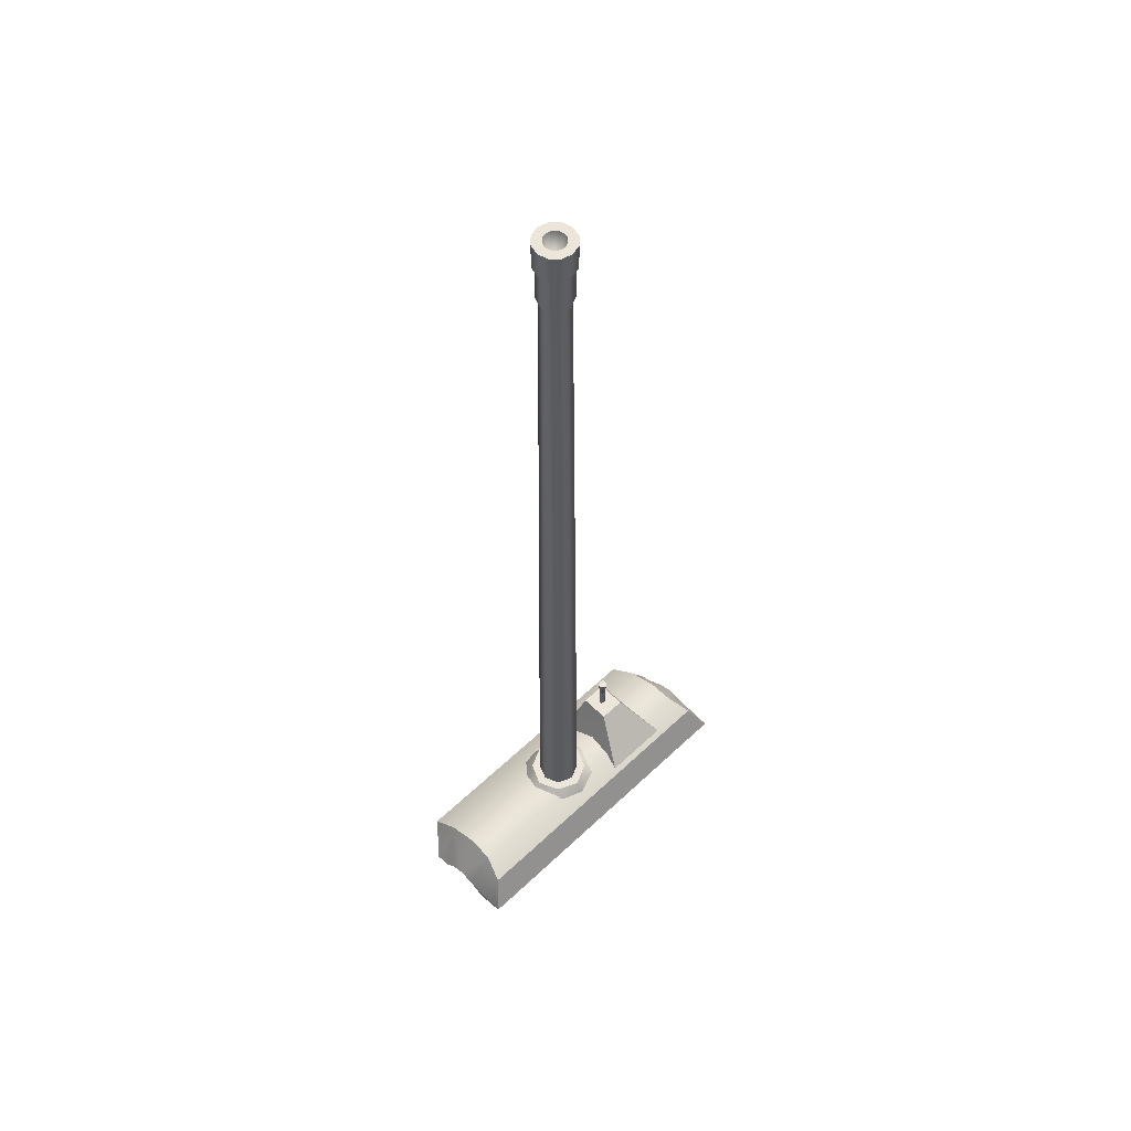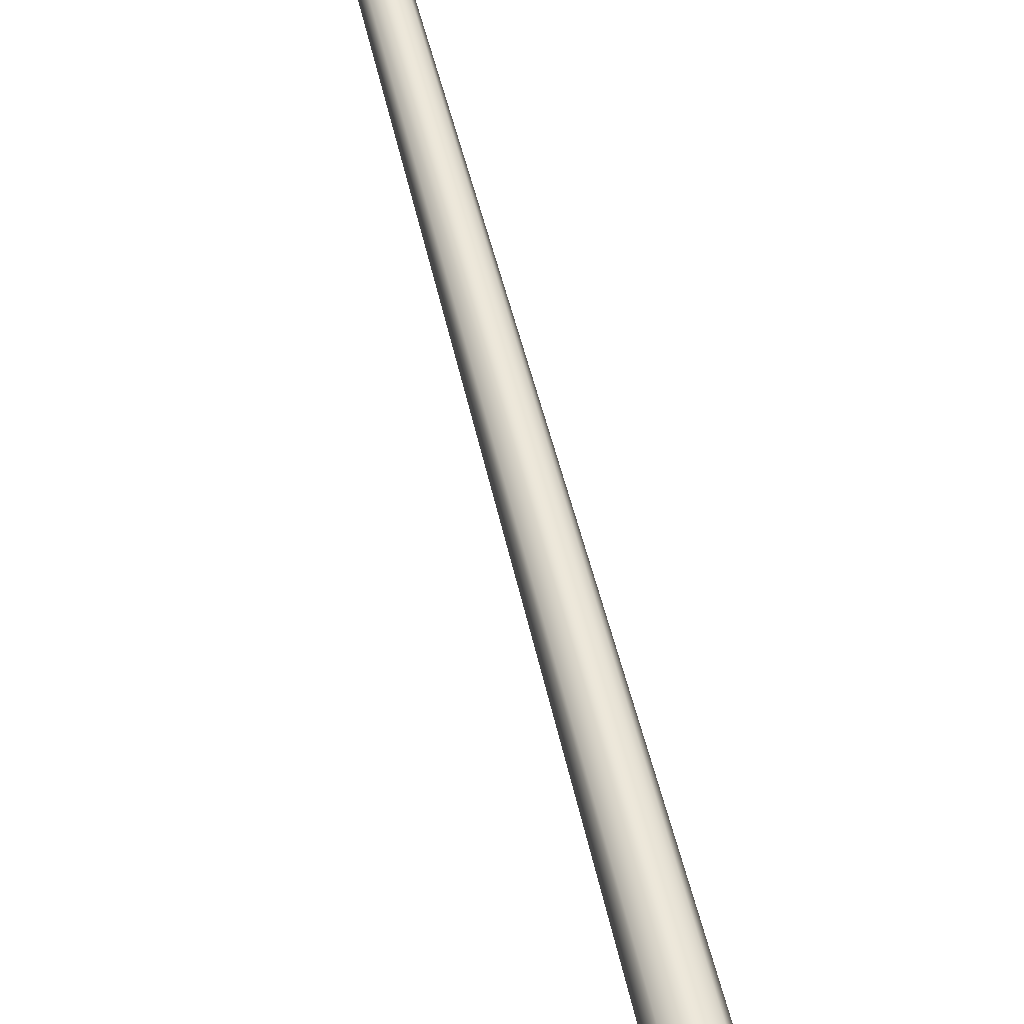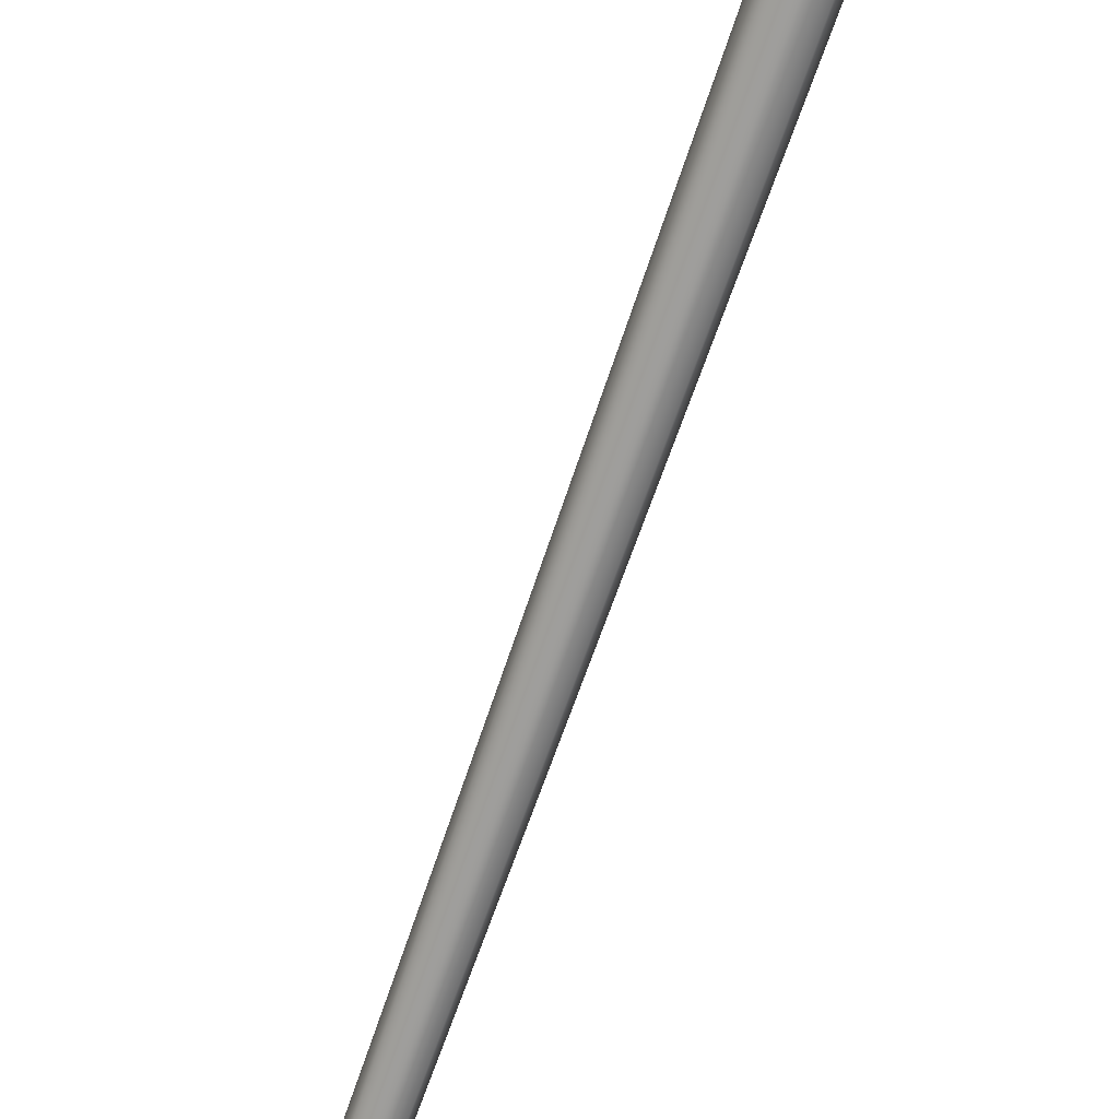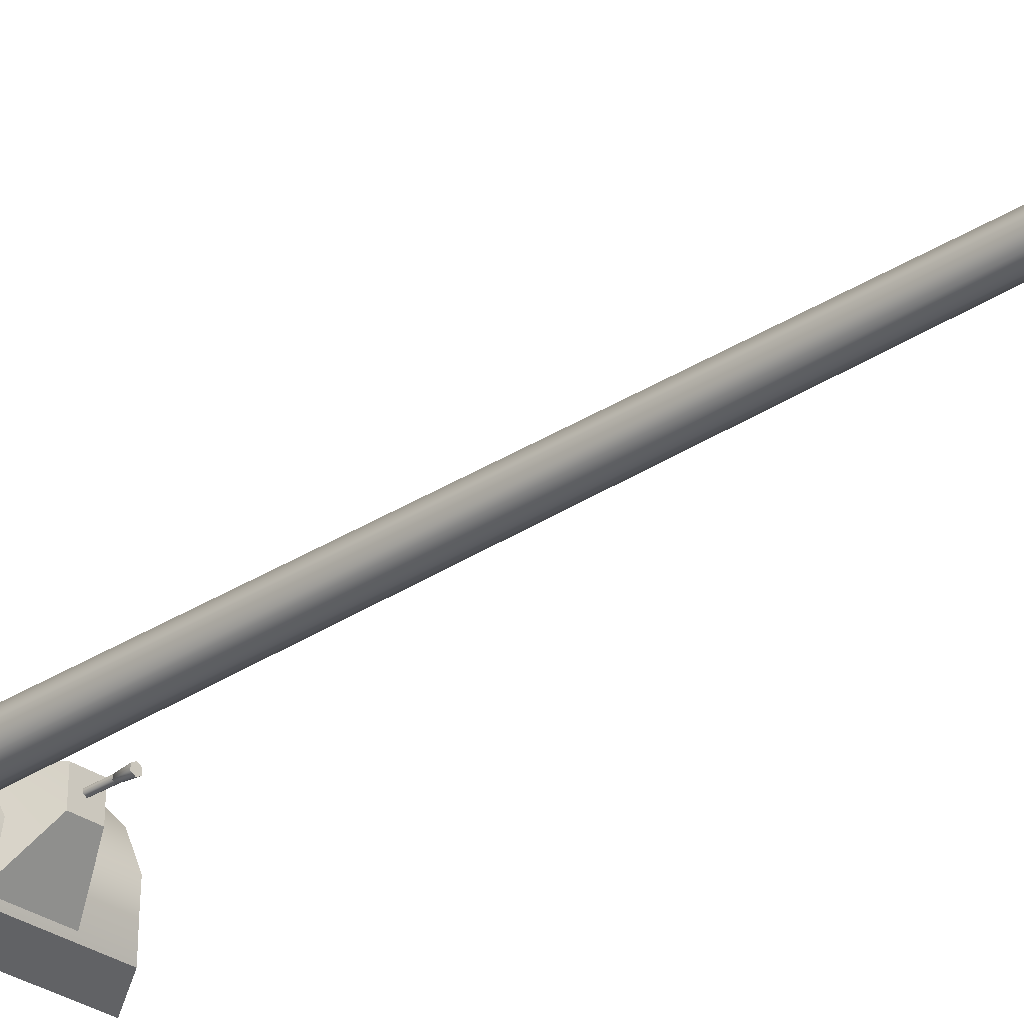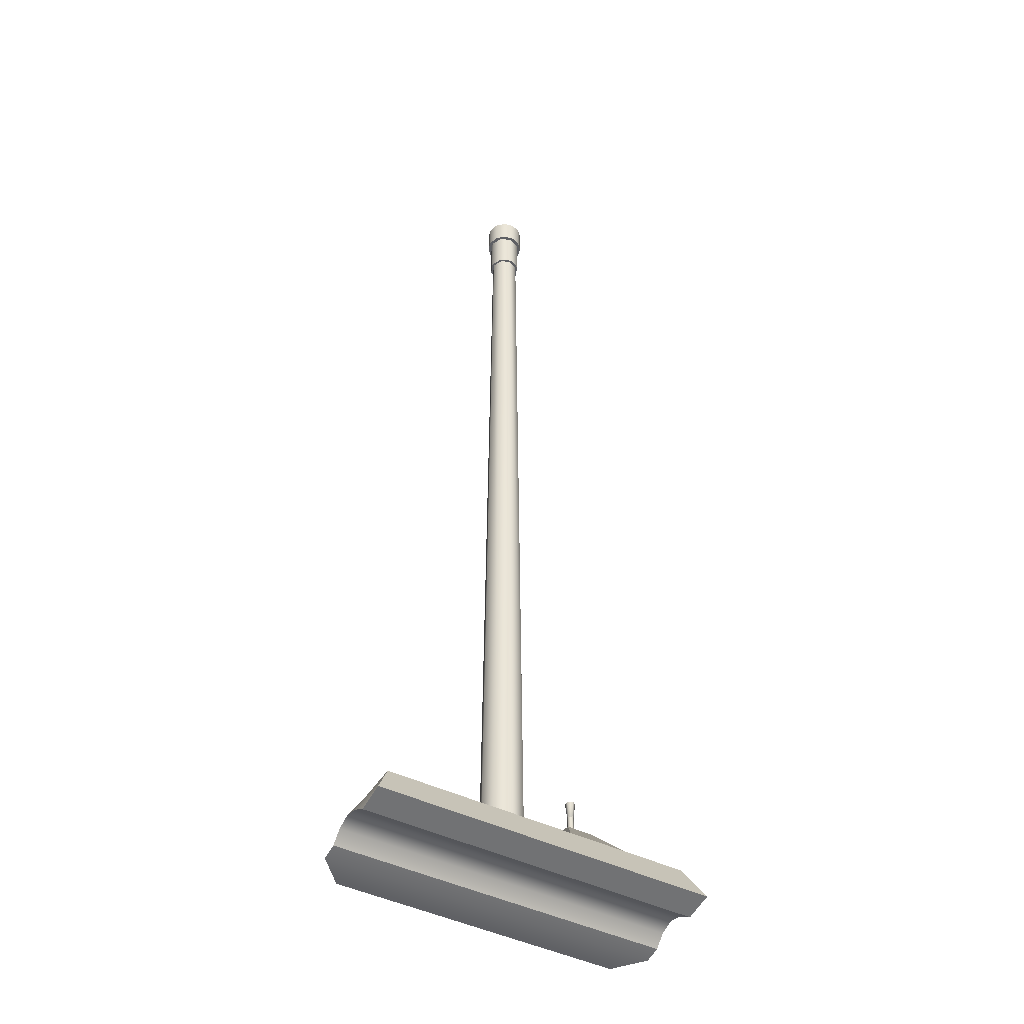
<metadata>
{"format":"obj","ext":"obj","renderer":"f3d","projection":"perspective","resolution":1024,"background":"white","views":[{"elev":57.5,"azim":135.6,"up":"+Y"},{"elev":51.8,"azim":-12.7,"up":"+Z"},{"elev":-70.4,"azim":-19.1,"up":"+Z"},{"elev":-30.9,"azim":133.5,"up":"+Z"},{"elev":-44.4,"azim":149.7,"up":"+Y"}]}
</metadata>
<code>
v -0.007 1.595 2.328
v -0.007 1.705 2.282
v -0.07952 1.611 2.31
v -0.09745 1.705 2.24
v -0.007 1.649 1.978
v -0.1168 1.668 2.019
v -0.007 1.705 2.018
v -0.09745 1.705 2.059
v -0.1628 1.687 2.151
v -0.1394 1.705 2.15
v -0.1381 1.66 2.236
v 0.08345 1.705 2.24
v 0.06552 1.612 2.31
v 0.1031 1.668 2.019
v 0.08345 1.705 2.059
v 0.1488 1.687 2.151
v 0.1254 1.705 2.15
v -0.007 1.705 2.282
v 0.08345 1.705 2.24
v -0.09745 1.705 2.24
v 0.1254 1.705 2.15
v 0.08345 1.705 2.059
v -0.007 1.705 2.018
v -0.09745 1.705 2.059
v -0.1394 1.705 2.15
v 0.1242 1.661 2.236
v -0.07156 1.7 2.214
v -0.007 1.7 2.241
v -0.05019 5.273 2.193
v -0.007 5.273 2.211
v 0.05756 1.7 2.214
v 0.03619 5.273 2.193
v 0.0843 1.7 2.15
v 0.05407 5.273 2.15
v 0.05756 1.7 2.085
v 0.03619 5.273 2.107
v -0.007 1.7 2.059
v -0.007 5.273 2.089
v -0.007 1.7 2.059
v -0.07156 1.7 2.085
v -0.007 5.273 2.089
v -0.05019 5.273 2.107
v -0.0983 1.7 2.15
v -0.06807 5.273 2.15
v -0.05765 5.273 2.201
v -0.07864 5.273 2.15
v -0.007 5.273 2.222
v -0.05765 5.273 2.099
v -0.007 5.273 2.078
v 0.04365 5.273 2.099
v 0.06464 5.273 2.15
v 0.04365 5.273 2.201
v -0.007 5.273 2.222
v -0.007 5.451 2.222
v -0.05765 5.273 2.201
v -0.05765 5.451 2.201
v 0.04365 5.273 2.201
v 0.04365 5.451 2.201
v 0.06464 5.273 2.15
v 0.06464 5.451 2.15
v 0.04365 5.273 2.099
v 0.04365 5.451 2.099
v -0.007 5.273 2.078
v -0.007 5.451 2.078
v -0.05765 5.273 2.099
v -0.05765 5.451 2.099
v -0.007 5.273 2.078
v -0.007 5.451 2.078
v -0.07864 5.273 2.15
v -0.07864 5.451 2.15
v -0.07998 5.451 2.192
v -0.04913 5.451 2.223
v -0.07998 5.564 2.192
v -0.04913 5.564 2.223
v -0.007 5.451 2.234
v -0.007 5.564 2.234
v 0.03514 5.451 2.223
v 0.03514 5.564 2.223
v 0.06598 5.451 2.192
v 0.06598 5.564 2.192
v 0.07727 5.451 2.15
v 0.07727 5.564 2.15
v 0.06598 5.451 2.108
v 0.06598 5.564 2.108
v 0.03514 5.451 2.077
v 0.03514 5.564 2.077
v -0.007 5.451 2.066
v -0.007 5.564 2.066
v -0.007 5.451 2.066
v -0.04913 5.451 2.077
v -0.007 5.564 2.066
v -0.04913 5.564 2.077
v -0.07998 5.451 2.108
v -0.07998 5.564 2.108
v -0.09127 5.451 2.15
v -0.09127 5.564 2.15
v -0.07998 5.451 2.192
v -0.09127 5.451 2.15
v -0.04913 5.451 2.223
v -0.07998 5.451 2.108
v -0.04913 5.451 2.077
v -0.007 5.451 2.066
v 0.03514 5.451 2.077
v 0.06598 5.451 2.108
v 0.07727 5.451 2.15
v 0.06598 5.451 2.192
v 0.03514 5.451 2.223
v -0.007 5.451 2.234
v -0.07998 5.564 2.192
v -0.04913 5.564 2.223
v -0.04604 5.564 2.172
v -0.02954 5.564 2.189
v -0.007 5.564 2.234
v -0.007 5.564 2.195
v 0.03514 5.564 2.223
v 0.01554 5.564 2.189
v 0.06598 5.564 2.192
v 0.03204 5.564 2.172
v 0.07727 5.564 2.15
v 0.03808 5.564 2.15
v 0.06598 5.564 2.108
v 0.03204 5.564 2.127
v 0.03514 5.564 2.077
v 0.01554 5.564 2.111
v -0.007 5.564 2.066
v -0.007 5.564 2.105
v -0.04913 5.564 2.077
v -0.02954 5.564 2.111
v -0.07998 5.564 2.108
v -0.04604 5.564 2.127
v -0.09127 5.564 2.15
v -0.05208 5.564 2.15
v -0.04604 5.564 2.172
v -0.02954 5.564 2.189
v -0.007 5.451 2.15
v -0.007 5.564 2.195
v 0.01554 5.564 2.189
v 0.03204 5.564 2.172
v 0.03808 5.564 2.15
v 0.03204 5.564 2.127
v 0.01554 5.564 2.111
v -0.007 5.564 2.105
v -0.02954 5.564 2.111
v -0.04604 5.564 2.127
v -0.04604 5.564 2.127
v -0.05208 5.564 2.15
v 0.5656 1.622 2.3
v 0.5656 1.688 2.151
v -0.674 1.622 2.3
v -0.674 1.688 2.151
v 0.5721 1.679 2.04
v 0.6066 1.64 1.938
v -0.6804 1.679 2.04
v -0.7149 1.64 1.938
v 0.6066 1.64 1.938
v 0.6731 1.504 1.871
v -0.7149 1.64 1.938
v -0.7814 1.504 1.871
v -0.674 1.429 2.418
v 0.5656 1.429 2.418
v -0.674 1.501 2.426
v 0.5656 1.501 2.426
v 0.5656 1.501 2.426
v 0.6731 1.441 2.302
v 0.5656 1.622 2.3
v 0.6731 1.457 2.232
v 0.6731 1.506 2.187
v 0.6731 1.529 2.126
v 0.5656 1.688 2.151
v 0.6066 1.64 1.938
v 0.6731 1.516 2.063
v 0.6731 1.504 1.871
v 0.5656 1.501 2.426
v -0.674 1.501 2.426
v 0.5656 1.501 2.426
v 0.5656 1.429 2.418
v 0.6731 1.441 2.302
v 0.5721 1.679 2.04
v 0.6731 1.477 1.995
v -0.674 1.501 2.426
v -0.674 1.622 2.3
v -0.7814 1.441 2.302
v -0.7814 1.457 2.232
v -0.7814 1.506 2.187
v -0.674 1.688 2.151
v -0.7814 1.529 2.126
v -0.6804 1.679 2.04
v -0.7149 1.64 1.938
v -0.7814 1.516 2.063
v -0.7814 1.504 1.871
v -0.674 1.501 2.426
v -0.7814 1.441 2.302
v -0.674 1.429 2.418
v -0.7814 1.477 1.995
v 0.6731 1.504 1.871
v 0.6731 1.477 1.995
v -0.7814 1.504 1.871
v -0.7814 1.477 1.995
v -0.674 1.429 2.418
v -0.7814 1.441 2.302
v 0.5656 1.429 2.418
v 0.6731 1.441 2.302
v -0.7814 1.457 2.232
v 0.6731 1.457 2.232
v -0.7814 1.457 2.232
v -0.7814 1.506 2.187
v 0.6731 1.457 2.232
v 0.6731 1.506 2.187
v 0.6731 1.529 2.126
v -0.7814 1.529 2.126
v -0.7814 1.516 2.063
v 0.6731 1.516 2.063
v 0.6731 1.477 1.995
v -0.7814 1.477 1.995
v -0.201 1.569 2.337
v -0.3111 1.832 2.269
v -0.5369 1.569 2.337
v -0.4268 1.832 2.269
v -0.3111 1.832 2.141
v -0.201 1.617 1.931
v -0.4268 1.832 2.141
v -0.5369 1.617 1.931
v -0.5369 1.617 1.931
v -0.5369 1.569 2.337
v -0.4268 1.832 2.141
v -0.4268 1.832 2.269
v -0.201 1.617 1.931
v -0.3111 1.832 2.141
v -0.201 1.569 2.337
v -0.3111 1.832 2.269
v -0.3111 1.832 2.141
v -0.4268 1.832 2.141
v -0.3111 1.832 2.269
v -0.4268 1.832 2.269
v -0.3685 2.004 2.229
v -0.3685 1.8 2.208
v -0.3504 2.004 2.219
v -0.3685 1.8 2.208
v -0.3504 2.004 2.198
v -0.3685 1.8 2.208
v -0.3685 2.004 2.188
v -0.3685 2.004 2.188
v -0.3685 1.8 2.208
v -0.3866 2.004 2.198
v -0.3685 1.8 2.208
v -0.3866 2.004 2.219
v -0.3685 1.8 2.208
v -0.3504 2.004 2.219
v -0.3504 2.004 2.198
v -0.3685 2.004 2.229
v -0.3565 1.508 2.208
v -0.3565 1.947 2.215
v -0.3685 1.508 2.222
v -0.3685 1.947 2.222
v -0.3565 1.947 2.202
v -0.3685 1.508 2.195
v -0.3685 1.947 2.195
v -0.3806 1.508 2.208
v -0.3805 1.947 2.202
v -0.3685 1.508 2.195
v -0.3685 1.947 2.195
v -0.3805 1.947 2.215
v -0.3685 2.004 2.188
v -0.3866 2.004 2.198
v -0.3866 2.004 2.219
v -0.007 5.451 2.15
v -0.007 5.451 2.15
v -0.007 5.451 2.15
v -0.007 5.451 2.15
v -0.007 5.451 2.15
v -0.007 5.451 2.15
v -0.007 5.451 2.15
v -0.007 5.451 2.15
v -0.3565 1.508 2.208
v -0.3685 1.508 2.222
v -0.3806 1.508 2.208
g group_65565952_140627933921488
f 1 2 3
f 3 2 4
f 5 6 7
f 7 6 8
f 6 9 8
f 8 9 10
f 11 3 4
f 9 11 10
f 10 11 4
f 12 2 13
f 13 2 1
f 5 7 14
f 14 7 15
f 14 15 16
f 16 15 17
f 18 19 20
f 19 21 20
f 21 22 20
f 22 23 20
f 23 24 20
f 24 25 20
f 26 12 13
f 16 17 26
f 26 17 12
f 27 28 29
f 29 28 30
f 28 31 30
f 30 31 32
f 31 33 32
f 32 33 34
f 33 35 34
f 34 35 36
f 35 37 36
f 36 37 38
f 39 40 41
f 41 40 42
f 40 43 42
f 42 43 44
f 43 27 44
f 44 27 29
f 45 46 47
f 46 48 47
f 48 49 47
f 49 50 47
f 50 51 47
f 51 52 47
f 53 54 55
f 55 54 56
f 57 58 53
f 53 58 54
f 59 60 57
f 57 60 58
f 61 62 59
f 59 62 60
f 63 64 61
f 61 64 62
f 65 66 67
f 67 66 68
f 69 70 65
f 65 70 66
f 55 56 69
f 69 56 70
f 71 72 73
f 73 72 74
f 72 75 74
f 74 75 76
f 75 77 76
f 76 77 78
f 77 79 78
f 78 79 80
f 79 81 80
f 80 81 82
f 81 83 82
f 82 83 84
f 83 85 84
f 84 85 86
f 85 87 86
f 86 87 88
f 89 90 91
f 91 90 92
f 90 93 92
f 92 93 94
f 93 95 94
f 94 95 96
f 95 71 96
f 96 71 73
f 97 98 99
f 98 100 99
f 100 101 99
f 101 102 99
f 102 103 99
f 103 104 99
f 104 105 99
f 105 106 99
f 106 107 99
f 107 108 99
f 109 110 111
f 111 110 112
f 110 113 112
f 112 113 114
f 113 115 114
f 114 115 116
f 115 117 116
f 116 117 118
f 117 119 118
f 118 119 120
f 119 121 120
f 120 121 122
f 121 123 122
f 122 123 124
f 123 125 124
f 124 125 126
f 125 127 126
f 126 127 128
f 127 129 128
f 128 129 130
f 129 131 130
f 130 131 132
f 131 109 132
f 132 109 111
f 133 134 135
f 134 136 135
f 136 137 135
f 137 138 135
f 138 139 266
f 139 140 267
f 140 141 268
f 141 142 269
f 142 143 270
f 143 144 271
f 145 146 272
f 146 133 273
f 147 148 149
f 149 148 150
f 151 152 153
f 153 152 154
f 155 156 157
f 157 156 158
f 159 160 161
f 161 160 162
f 163 164 165
f 165 164 166
f 166 167 165
f 167 168 165
f 165 168 169
f 170 171 172
f 173 147 174
f 174 147 149
f 175 176 177
f 169 168 178
f 178 168 171
f 148 151 150
f 150 151 153
f 172 171 179
f 180 181 182
f 182 181 183
f 181 184 183
f 185 186 181
f 181 186 184
f 187 188 189
f 188 190 189
f 191 192 193
f 185 187 186
f 186 187 189
f 190 194 189
f 195 196 197
f 197 196 198
f 199 200 201
f 201 200 202
f 200 203 202
f 202 203 204
f 205 206 207
f 207 206 208
f 209 208 210
f 210 208 206
f 210 211 209
f 209 211 212
f 213 212 214
f 214 212 211
f 215 216 217
f 217 216 218
f 219 220 221
f 221 220 222
f 223 224 225
f 225 224 226
f 227 228 229
f 229 228 230
f 231 232 233
f 232 234 233
f 178 171 170
f 235 236 237
f 237 238 239
f 239 240 241
f 242 243 244
f 244 245 246
f 246 247 235
f 248 249 250
f 251 252 253
f 253 252 254
f 251 255 252
f 256 257 251
f 274 257 255
f 258 259 260
f 260 259 261
f 258 262 259
f 275 254 258
f 276 254 262
f 249 263 264
f 264 265 250
f 249 264 250

</code>
